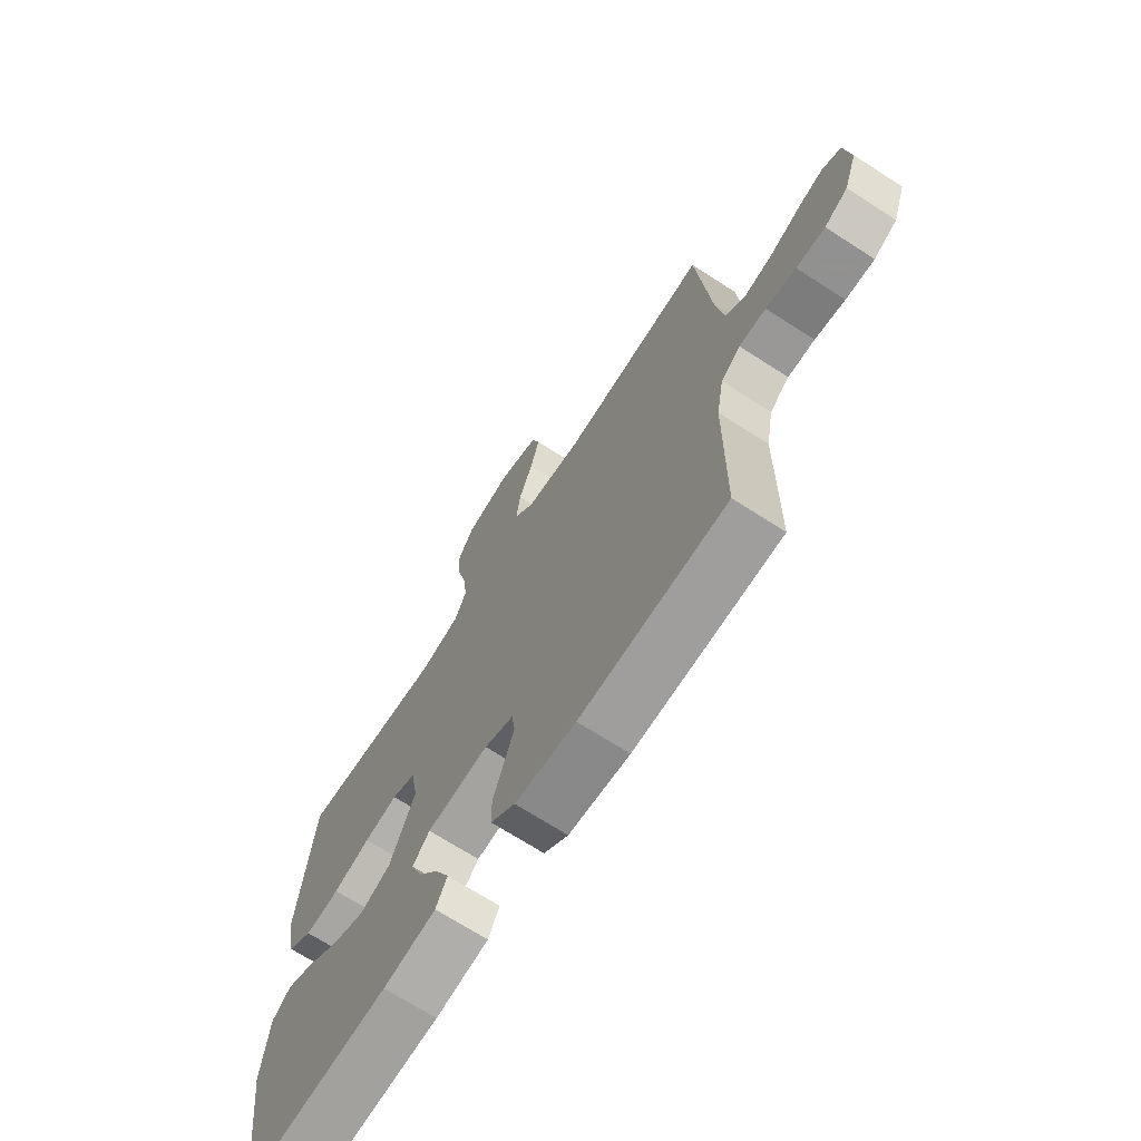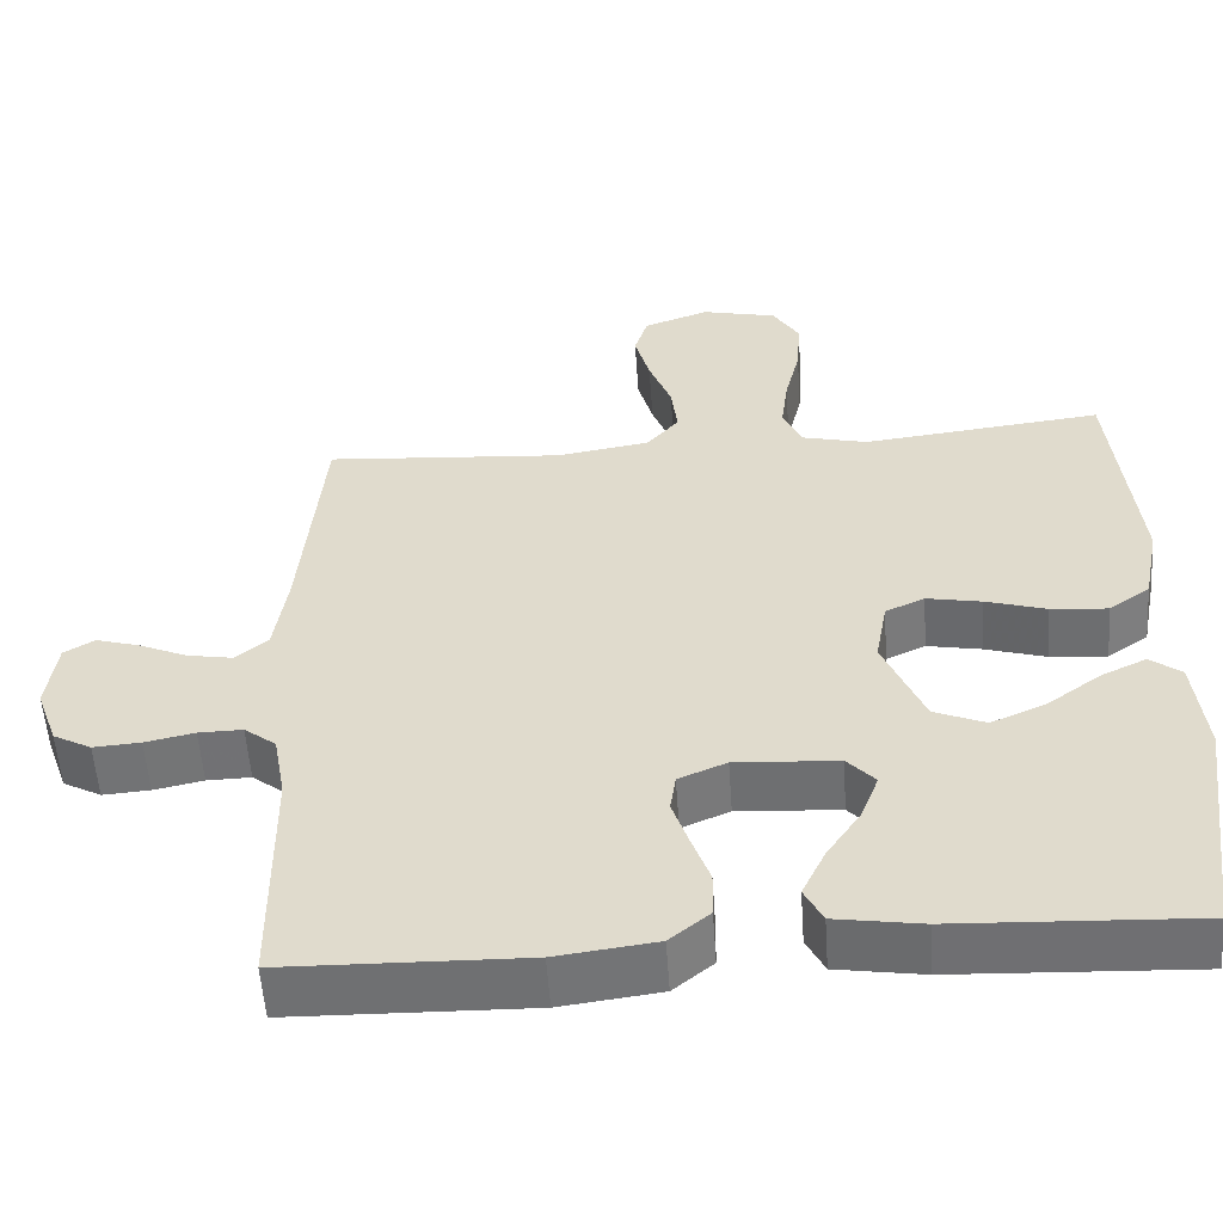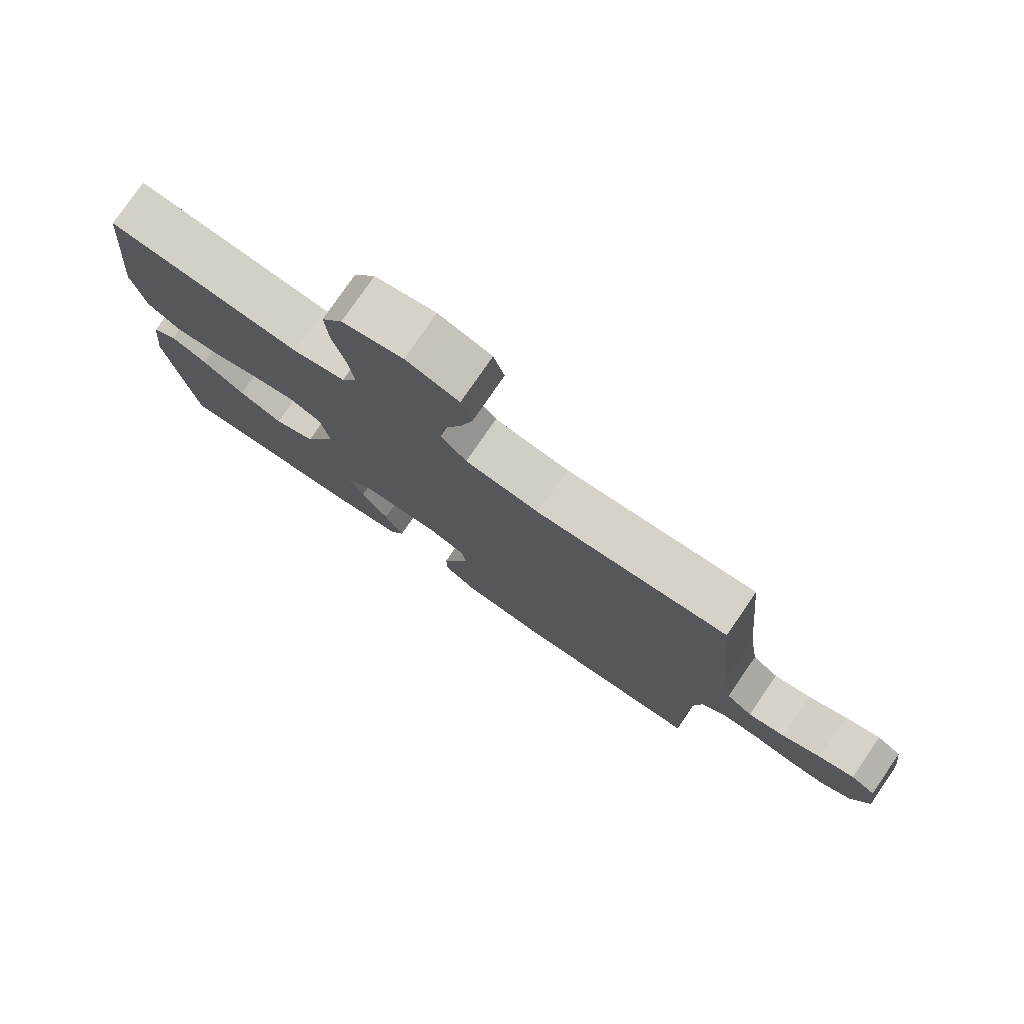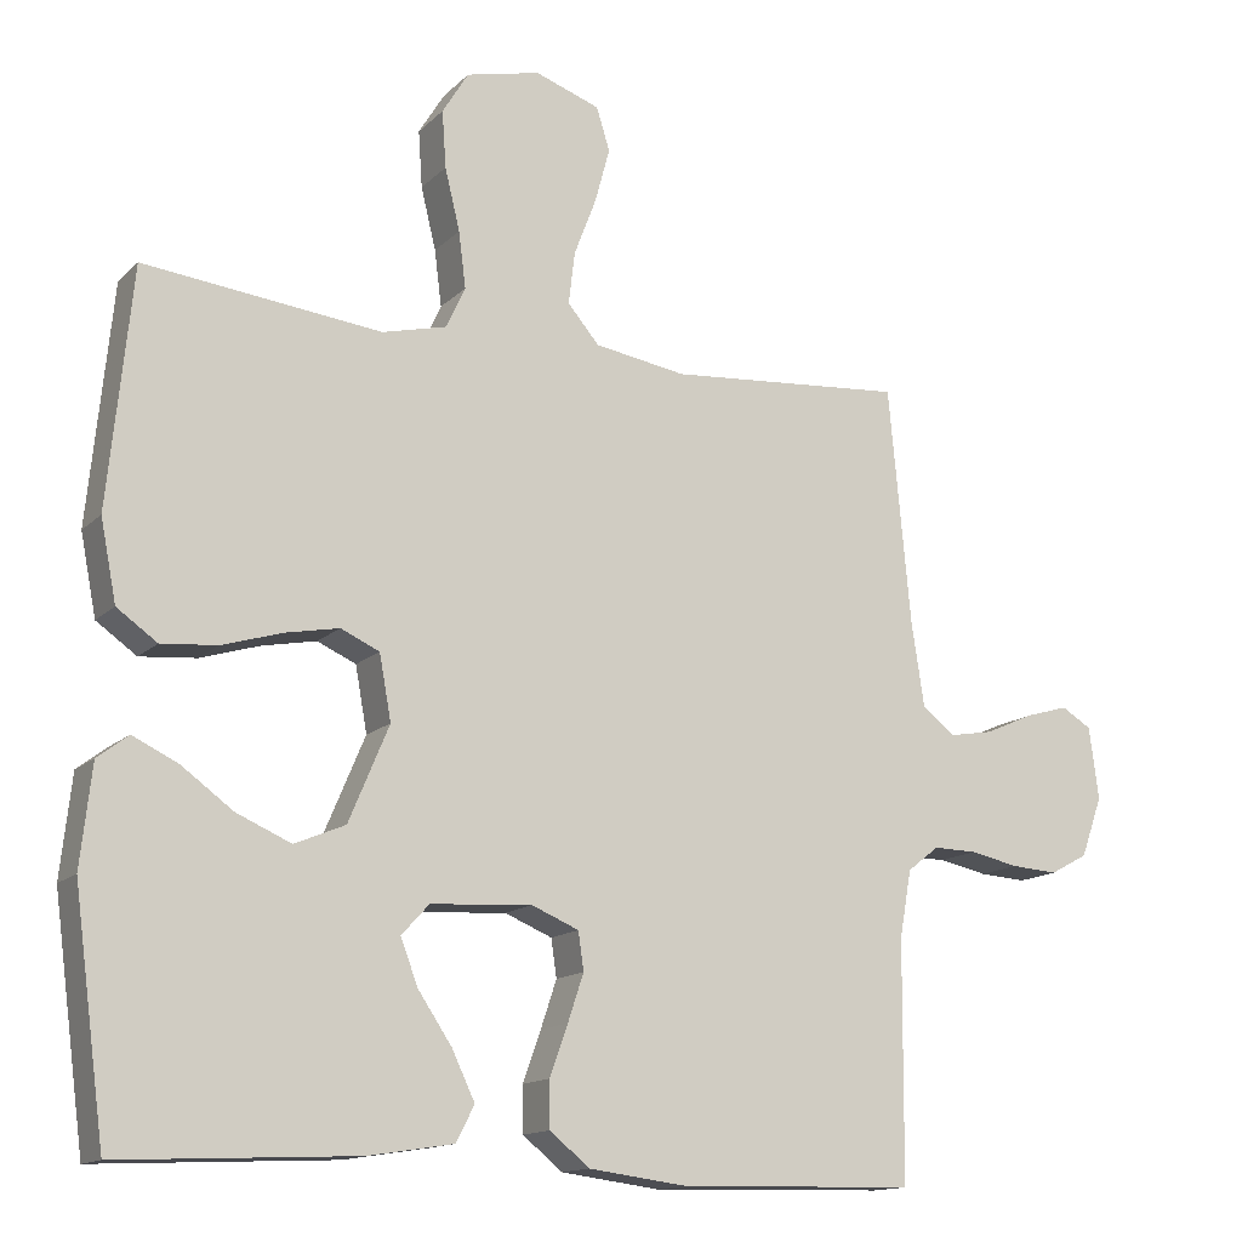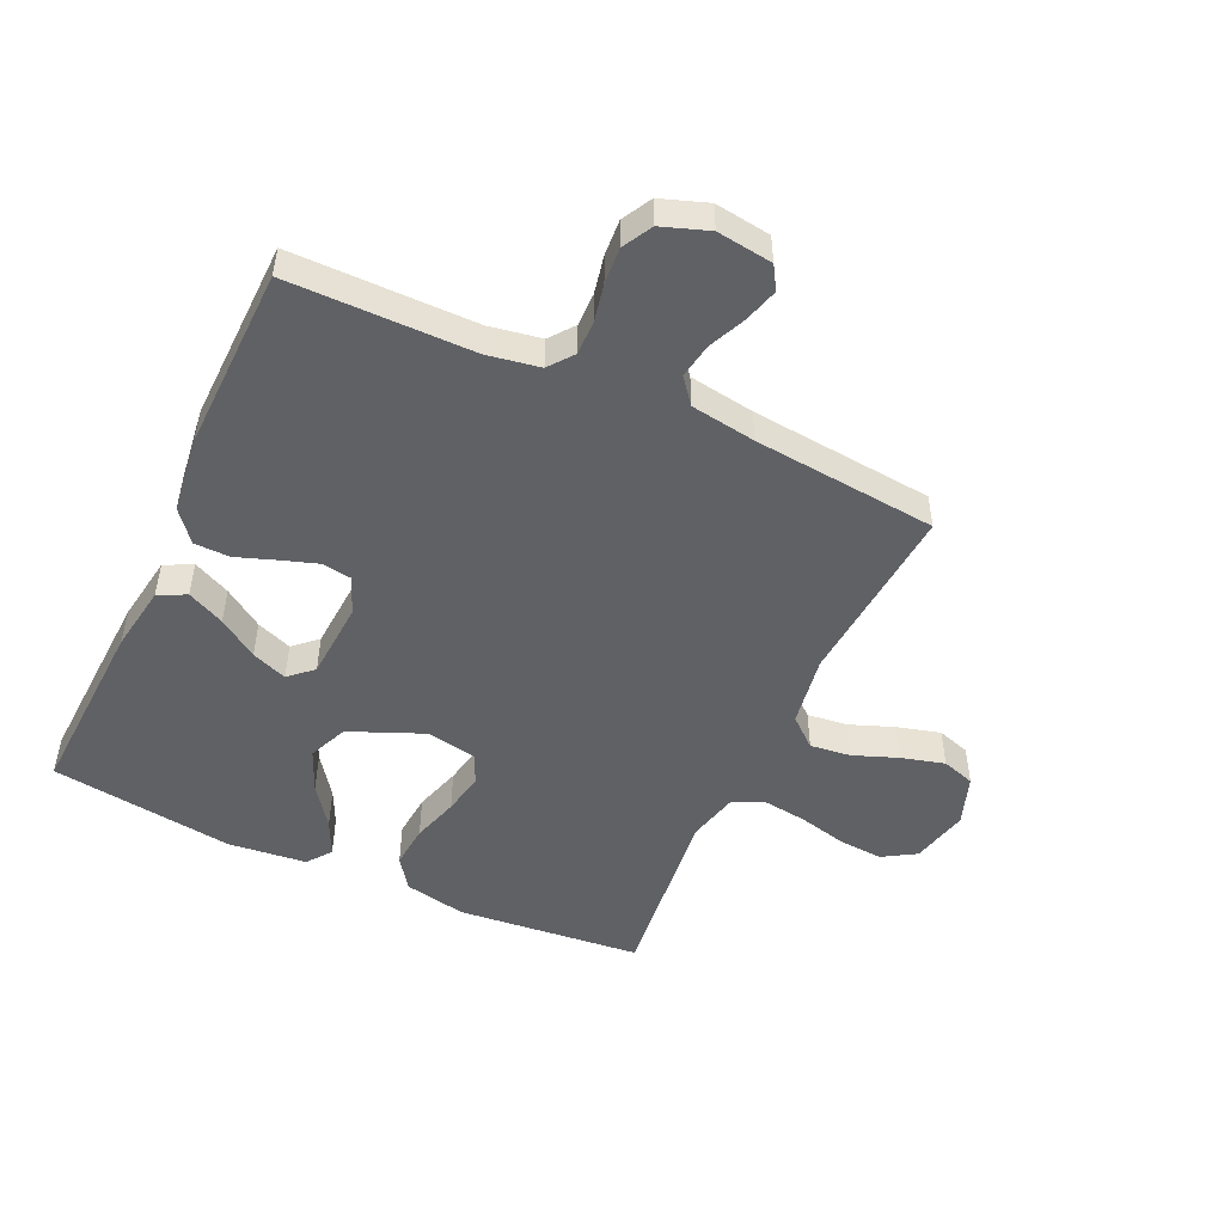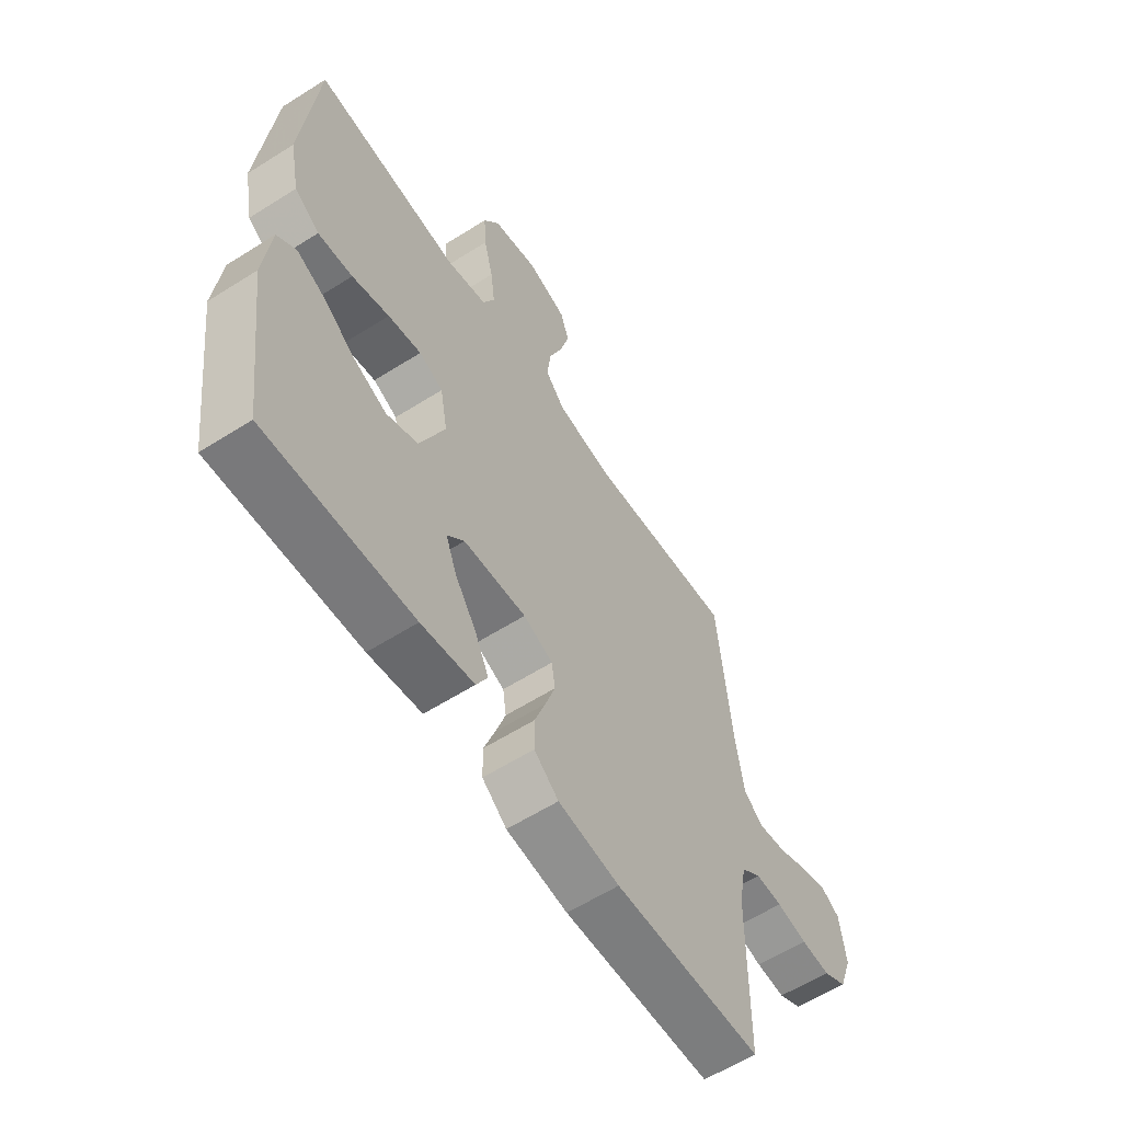
<metadata>
{"format":"obj","ext":"obj","renderer":"f3d","projection":"perspective","resolution":1024,"background":"white","views":[{"elev":-69.7,"azim":-122.8,"up":"+Z"},{"elev":-55.2,"azim":3.9,"up":"+Z"},{"elev":78.1,"azim":-145.5,"up":"+Z"},{"elev":-14.0,"azim":152.3,"up":"+Z"},{"elev":-49.6,"azim":-114.9,"up":"+Y"},{"elev":-60.0,"azim":123.0,"up":"+Z"}]}
</metadata>
<code>
v 0.5 0.07 -0.5
v 0.2 0.07 -0.486
v 0.092 0.07 -0.469
v 0.069 0.07 -0.424
v 0.098 0.07 -0.363
v 0.141 0.07 -0.299
v 0.163 0.07 -0.241
v 0.128 0.07 -0.203
v 0 0.07 -0.195
v -0.06 0.07 -0.22
v -0.067 0.07 -0.268
v -0.047 0.07 -0.328
v -0.024 0.07 -0.392
v -0.025 0.07 -0.45
v -0.075 0.07 -0.491
v -0.2 0.07 -0.507
v -0.5 0.07 -0.5
v -0.502 0.07 -0.2
v -0.517 0.07 -0.115
v -0.557 0.07 -0.084
v -0.612 0.07 -0.085
v -0.674 0.07 -0.098
v -0.733 0.07 -0.102
v -0.781 0.07 -0.076
v -0.808 0.07 0
v -0.796 0.07 0.091
v -0.758 0.07 0.114
v -0.703 0.07 0.098
v -0.642 0.07 0.071
v -0.585 0.07 0.061
v -0.544 0.07 0.094
v -0.528 0.07 0.2
v -0.5 0.07 0.5
v -0.2 0.07 0.477
v -0.084 0.07 0.496
v -0.044 0.07 0.543
v -0.052 0.07 0.609
v -0.08 0.07 0.682
v -0.099 0.07 0.752
v -0.082 0.07 0.806
v 0 0.07 0.835
v 0.094 0.07 0.813
v 0.127 0.07 0.759
v 0.122 0.07 0.687
v 0.103 0.07 0.609
v 0.094 0.07 0.538
v 0.118 0.07 0.486
v 0.2 0.07 0.466
v 0.5 0.07 0.5
v 0.53 0.07 0.2
v 0.51 0.07 0.098
v 0.459 0.07 0.062
v 0.388 0.07 0.068
v 0.312 0.07 0.091
v 0.244 0.07 0.104
v 0.195 0.07 0.082
v 0.18 0.07 0
v 0.231 0.07 -0.121
v 0.295 0.07 -0.148
v 0.364 0.07 -0.118
v 0.43 0.07 -0.07
v 0.487 0.07 -0.043
v 0.526 0.07 -0.073
v 0.54 0.07 -0.2
v 0.5 0 -0.5
v 0.2 0 -0.486
v 0.092 0 -0.469
v 0.069 0 -0.424
v 0.098 0 -0.363
v 0.141 0 -0.299
v 0.163 0 -0.241
v 0.128 0 -0.203
v 0 0 -0.195
v -0.06 0 -0.22
v -0.067 0 -0.268
v -0.047 0 -0.328
v -0.024 0 -0.392
v -0.025 0 -0.45
v -0.075 0 -0.491
v -0.2 0 -0.507
v -0.5 0 -0.5
v -0.502 0 -0.2
v -0.517 0 -0.115
v -0.557 0 -0.084
v -0.612 0 -0.085
v -0.674 0 -0.098
v -0.733 0 -0.102
v -0.781 0 -0.076
v -0.808 0 0
v -0.796 0 0.091
v -0.758 0 0.114
v -0.703 0 0.098
v -0.642 0 0.071
v -0.585 0 0.061
v -0.544 0 0.094
v -0.528 0 0.2
v -0.5 0 0.5
v -0.2 0 0.477
v -0.084 0 0.496
v -0.044 0 0.543
v -0.052 0 0.609
v -0.08 0 0.682
v -0.099 0 0.752
v -0.082 0 0.806
v 0 0 0.835
v 0.094 0 0.813
v 0.127 0 0.759
v 0.122 0 0.687
v 0.103 0 0.609
v 0.094 0 0.538
v 0.118 0 0.486
v 0.2 0 0.466
v 0.5 0 0.5
v 0.53 0 0.2
v 0.51 0 0.098
v 0.459 0 0.062
v 0.388 0 0.068
v 0.312 0 0.091
v 0.244 0 0.104
v 0.195 0 0.082
v 0.18 0 0
v 0.231 0 -0.121
v 0.295 0 -0.148
v 0.364 0 -0.118
v 0.43 0 -0.07
v 0.487 0 -0.043
v 0.526 0 -0.073
v 0.54 0 -0.2
f 4 5 6
f 3 4 6
f 2 3 6
f 1 2 6
f 64 1 6
f 63 64 6
f 62 63 6
f 61 62 6
f 60 61 6
f 59 60 6 7
f 58 59 7 8
f 57 58 8 9
f 56 57 9 10
f 52 53 54
f 51 52 54
f 50 51 54
f 49 50 54
f 48 49 54
f 47 48 54 55
f 46 47 55 56
f 43 44 45
f 42 43 45
f 41 42 45
f 40 41 45
f 39 40 45
f 38 39 45
f 37 38 45
f 36 37 45 46
f 46 56 10
f 36 46 10
f 35 36 10
f 32 33 34
f 35 10 11
f 34 35 11
f 32 34 11
f 31 32 11
f 27 28 29
f 26 27 29
f 25 26 29
f 24 25 29
f 23 24 29
f 22 23 29
f 21 22 29
f 20 21 29 30
f 31 11 12
f 30 31 12
f 20 30 12
f 19 20 12
f 16 17 18
f 16 18 19
f 15 16 19
f 14 15 19
f 13 14 19
f 12 13 19
f 70 69 68
f 70 68 67
f 70 67 66
f 70 66 65
f 70 65 128
f 70 128 127
f 70 127 126
f 70 126 125
f 70 125 124
f 71 70 124 123
f 72 71 123 122
f 73 72 122 121
f 74 73 121 120
f 118 117 116
f 118 116 115
f 118 115 114
f 118 114 113
f 118 113 112
f 119 118 112 111
f 120 119 111 110
f 109 108 107
f 109 107 106
f 109 106 105
f 109 105 104
f 109 104 103
f 109 103 102
f 109 102 101
f 110 109 101 100
f 74 120 110
f 74 110 100
f 74 100 99
f 98 97 96
f 75 74 99
f 75 99 98
f 75 98 96
f 75 96 95
f 93 92 91
f 93 91 90
f 93 90 89
f 93 89 88
f 93 88 87
f 93 87 86
f 93 86 85
f 94 93 85 84
f 76 75 95
f 76 95 94
f 76 94 84
f 76 84 83
f 82 81 80
f 83 82 80
f 83 80 79
f 83 79 78
f 83 78 77
f 83 77 76
f 1 65 66 2
f 2 66 67 3
f 3 67 68 4
f 4 68 69 5
f 5 69 70 6
f 6 70 71 7
f 7 71 72 8
f 8 72 73 9
f 9 73 74 10
f 10 74 75 11
f 11 75 76 12
f 12 76 77 13
f 13 77 78 14
f 14 78 79 15
f 15 79 80 16
f 16 80 81 17
f 17 81 82 18
f 18 82 83 19
f 19 83 84 20
f 20 84 85 21
f 21 85 86 22
f 22 86 87 23
f 23 87 88 24
f 24 88 89 25
f 25 89 90 26
f 26 90 91 27
f 27 91 92 28
f 28 92 93 29
f 29 93 94 30
f 30 94 95 31
f 31 95 96 32
f 32 96 97 33
f 33 97 98 34
f 34 98 99 35
f 35 99 100 36
f 36 100 101 37
f 37 101 102 38
f 38 102 103 39
f 39 103 104 40
f 40 104 105 41
f 41 105 106 42
f 42 106 107 43
f 43 107 108 44
f 44 108 109 45
f 45 109 110 46
f 46 110 111 47
f 47 111 112 48
f 48 112 113 49
f 49 113 114 50
f 50 114 115 51
f 51 115 116 52
f 52 116 117 53
f 53 117 118 54
f 54 118 119 55
f 55 119 120 56
f 56 120 121 57
f 57 121 122 58
f 58 122 123 59
f 59 123 124 60
f 60 124 125 61
f 61 125 126 62
f 62 126 127 63
f 63 127 128 64
f 64 128 65 1

</code>
